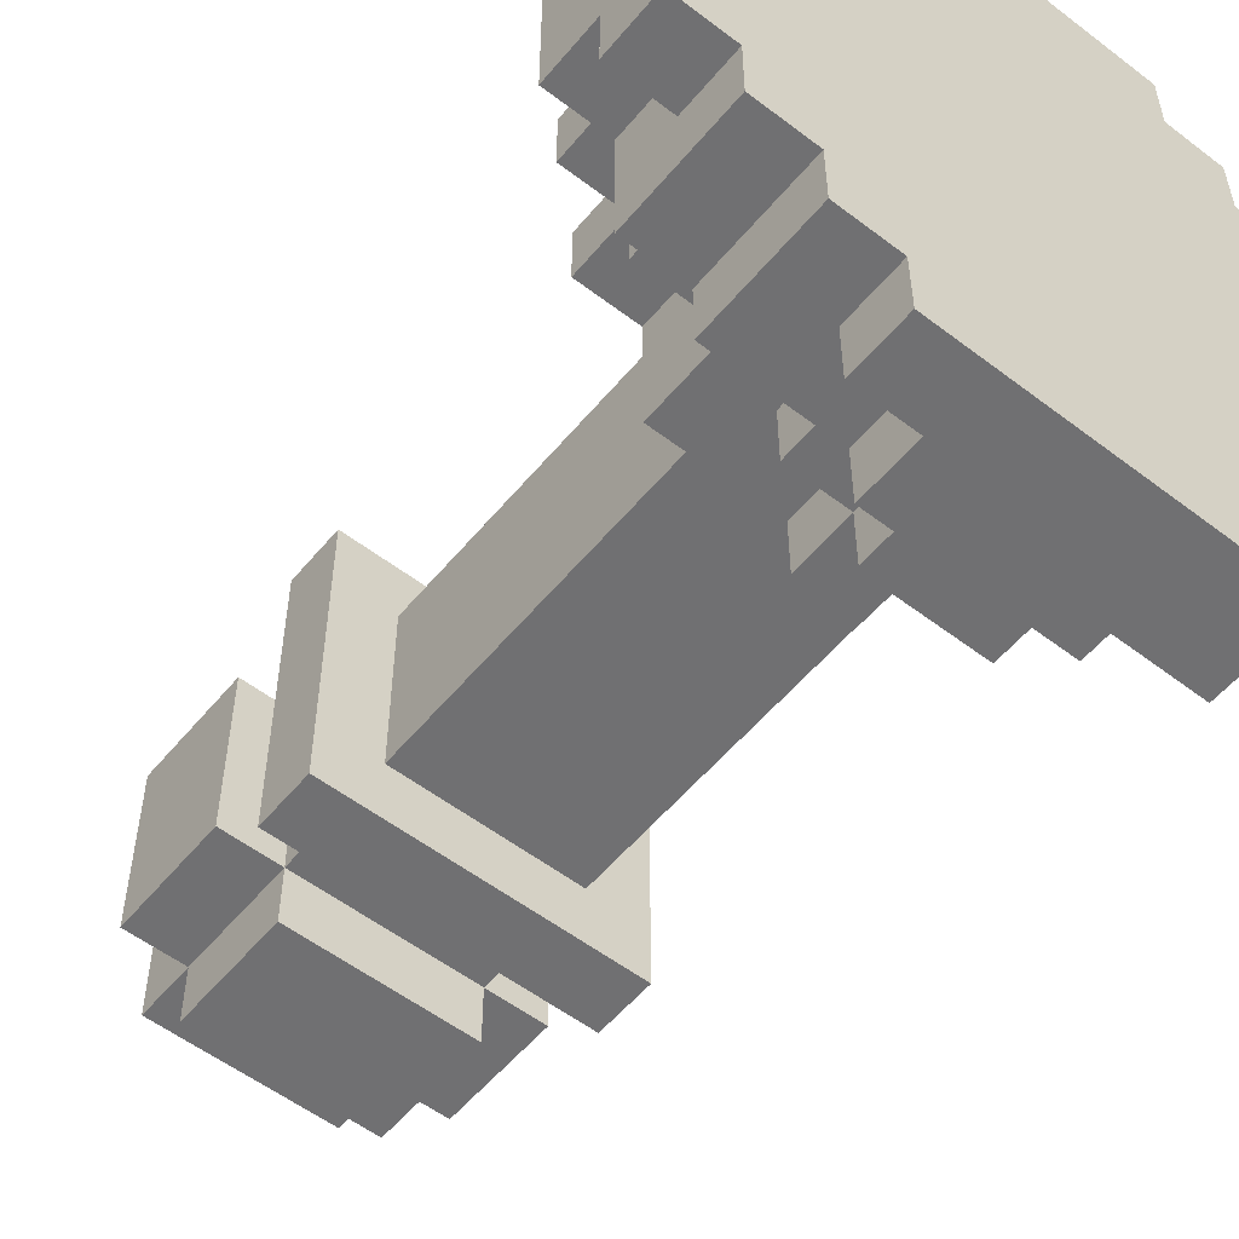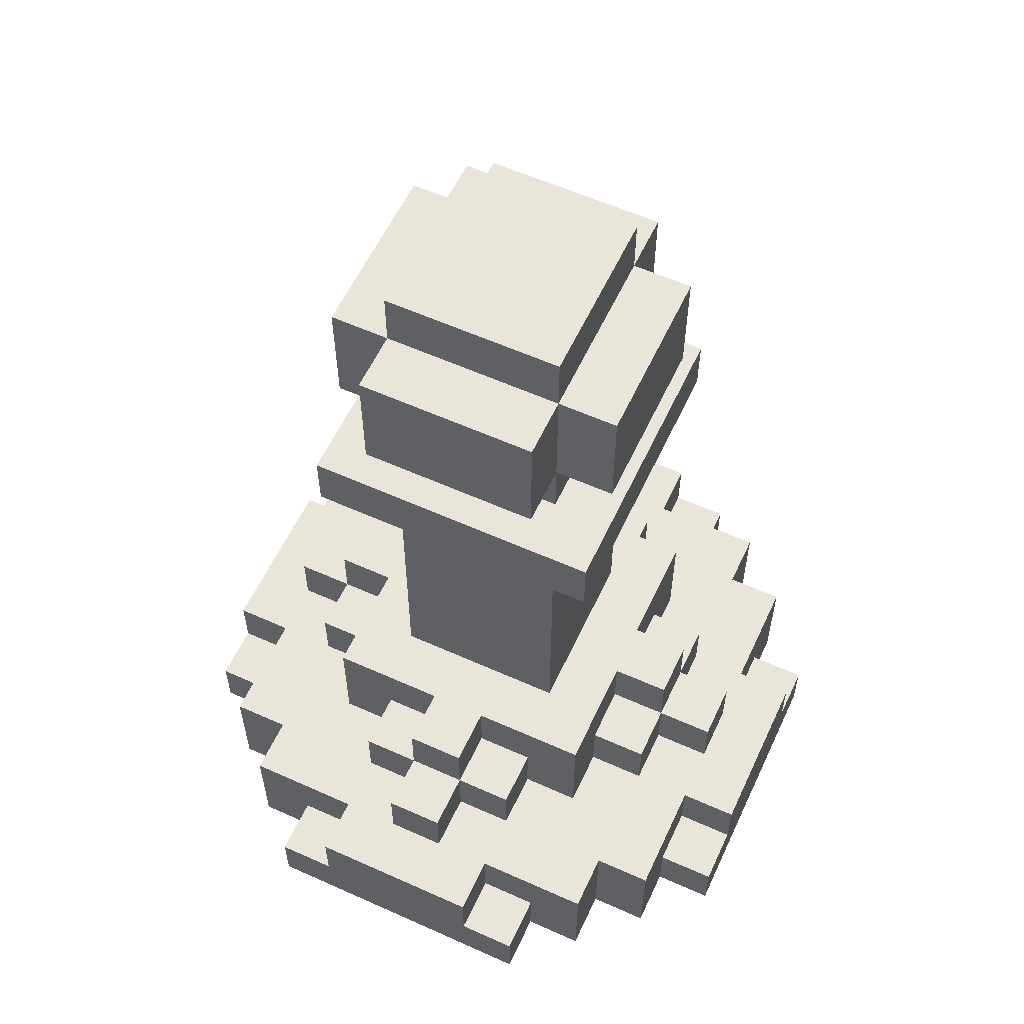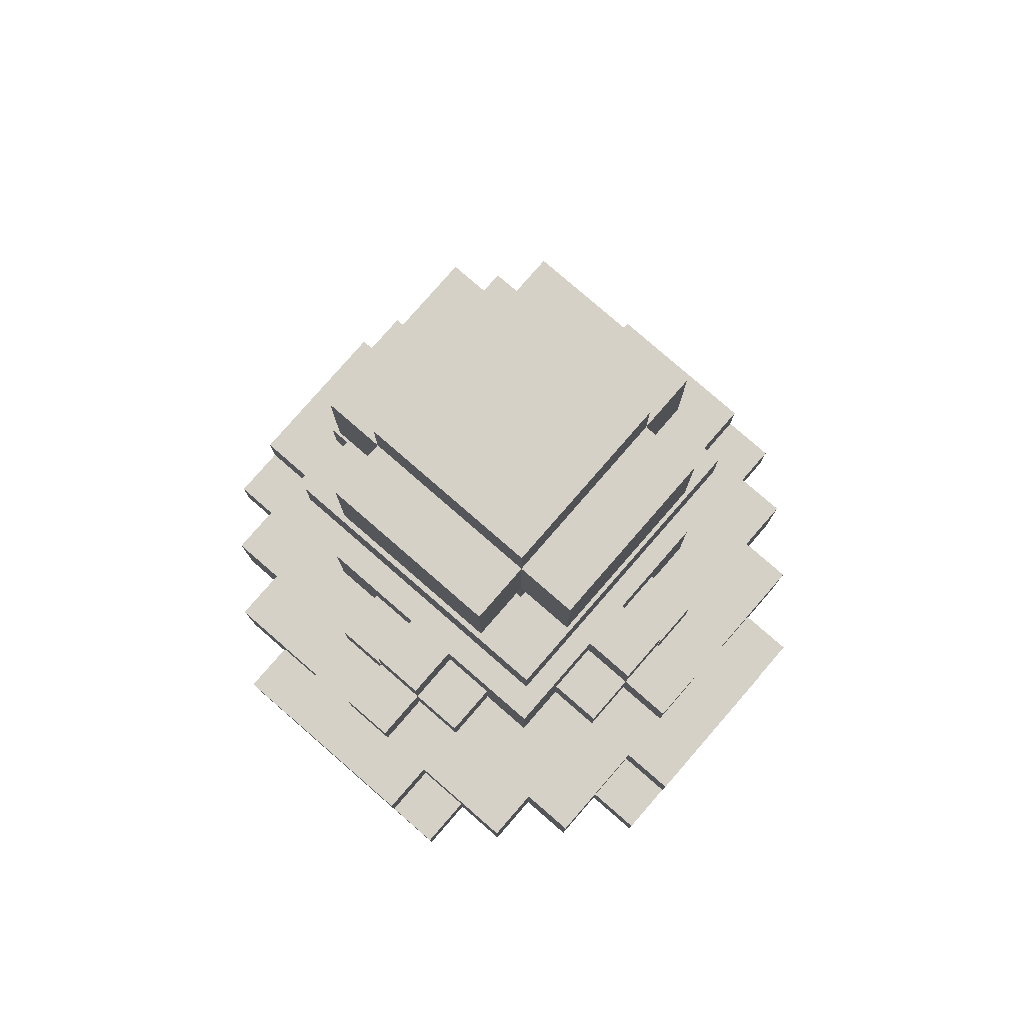
<metadata>
{"format":"obj","ext":"obj","renderer":"f3d","projection":"perspective","resolution":1024,"background":"white","views":[{"elev":-55.0,"azim":-38.9,"up":"+Z"},{"elev":58.5,"azim":-155.1,"up":"+Y"},{"elev":79.4,"azim":41.0,"up":"+Y"}]}
</metadata>
<code>
g BishopWhite
v -5 0 3
v -5 0 -2
v -5 1 3
v -5 1 2
v -5 1 -1
v -5 1 -2
v -5 2 2
v -5 2 -1
v -4 0 4
v -4 0 3
v -4 0 -2
v -4 0 -3
v -4 1 3
v -4 1 2
v -4 1 -1
v -4 1 -2
v -4 2 4
v -4 2 2
v -4 2 1
v -4 2 -0
v -4 2 -1
v -4 2 -3
v -4 3 1
v -4 3 -0
v -3 0 5
v -3 0 4
v -3 0 -3
v -3 0 -4
v -3 2 5
v -3 2 4
v -3 2 2
v -3 2 1
v -3 2 -0
v -3 2 -1
v -3 2 -3
v -3 2 -4
v -3 3 2
v -3 3 1
v -3 3 -0
v -3 3 -1
v -3 4 1
v -3 4 -0
v -2 0 6
v -2 0 5
v -2 0 -4
v -2 0 -5
v -2 1 6
v -2 1 5
v -2 1 -4
v -2 1 -5
v -2 2 3
v -2 2 2
v -2 2 -1
v -2 2 -2
v -2 3 2
v -2 3 1
v -2 3 -0
v -2 3 -1
v -2 4 3
v -2 4 2
v -2 4 1
v -2 4 -0
v -2 4 -1
v -2 4 -2
v -2 10 3
v -2 10 -2
v -2 11 3
v -2 11 -2
v -2 12 2
v -2 12 -1
v -2 14 2
v -2 14 -1
v -1 1 6
v -1 1 5
v -1 1 -4
v -1 1 -5
v -1 2 6
v -1 2 5
v -1 2 4
v -1 2 3
v -1 2 -2
v -1 2 -3
v -1 2 -4
v -1 2 -5
v -1 3 4
v -1 3 3
v -1 3 -2
v -1 3 -3
v -1 4 2
v -1 4 1
v -1 4 -0
v -1 4 -1
v -1 10 2
v -1 10 -1
v -1 11 2
v -1 11 -1
v -1 12 3
v -1 12 2
v -1 12 -1
v -1 12 -2
v -1 14 3
v -1 14 2
v -1 14 -1
v -1 14 -2
v -1 15 2
v -1 15 -1
v 0 2 5
v 0 2 4
v 0 2 -3
v 0 2 -4
v 0 3 5
v 0 3 4
v 0 3 3
v 0 3 -2
v 0 3 -3
v 0 3 -4
v 0 4 4
v 0 4 3
v 0 4 -2
v 0 4 -3
v 1 2 5
v 1 2 4
v 1 2 -3
v 1 2 -4
v 1 3 5
v 1 3 4
v 1 3 3
v 1 3 -2
v 1 3 -3
v 1 3 -4
v 1 4 4
v 1 4 3
v 1 4 -2
v 1 4 -3
v 2 1 6
v 2 1 5
v 2 1 -4
v 2 1 -5
v 2 2 6
v 2 2 5
v 2 2 4
v 2 2 3
v 2 2 -2
v 2 2 -3
v 2 2 -4
v 2 2 -5
v 2 3 4
v 2 3 3
v 2 3 -2
v 2 3 -3
v 2 4 2
v 2 4 1
v 2 4 -0
v 2 4 -1
v 2 10 2
v 2 10 -1
v 2 11 2
v 2 11 -1
v 2 12 3
v 2 12 2
v 2 12 -1
v 2 12 -2
v 2 14 3
v 2 14 2
v 2 14 -1
v 2 14 -2
v 2 15 2
v 2 15 -1
v 3 0 6
v 3 0 5
v 3 0 -4
v 3 0 -5
v 3 1 6
v 3 1 5
v 3 1 -4
v 3 1 -5
v 3 2 3
v 3 2 2
v 3 2 -1
v 3 2 -2
v 3 3 2
v 3 3 1
v 3 3 -0
v 3 3 -1
v 3 4 3
v 3 4 2
v 3 4 1
v 3 4 -0
v 3 4 -1
v 3 4 -2
v 3 10 3
v 3 10 -2
v 3 11 3
v 3 11 -2
v 3 12 2
v 3 12 -1
v 3 14 2
v 3 14 -1
v 4 0 5
v 4 0 4
v 4 0 -3
v 4 0 -4
v 4 2 5
v 4 2 4
v 4 2 2
v 4 2 1
v 4 2 -0
v 4 2 -1
v 4 2 -3
v 4 2 -4
v 4 3 2
v 4 3 1
v 4 3 -0
v 4 3 -1
v 4 4 1
v 4 4 -0
v 5 0 4
v 5 0 3
v 5 0 -2
v 5 0 -3
v 5 1 3
v 5 1 2
v 5 1 -1
v 5 1 -2
v 5 2 4
v 5 2 2
v 5 2 1
v 5 2 -0
v 5 2 -1
v 5 2 -3
v 5 3 1
v 5 3 -0
v 6 0 3
v 6 0 -2
v 6 1 3
v 6 1 2
v 6 1 -1
v 6 1 -2
v 6 2 2
v 6 2 -1
v -2 0 6
v -2 1 6
v -1 1 6
v -1 2 6
v 2 1 6
v 2 2 6
v 3 0 6
v 3 1 6
v -3 0 5
v -3 2 5
v -2 0 5
v -2 1 5
v -1 1 5
v -1 2 5
v 0 2 5
v 0 3 5
v 1 2 5
v 1 3 5
v 2 1 5
v 2 2 5
v 3 0 5
v 3 1 5
v 4 0 5
v 4 2 5
v -4 0 4
v -4 2 4
v -3 0 4
v -3 2 4
v -1 2 4
v -1 3 4
v 0 2 4
v 0 3 4
v 0 4 4
v 1 2 4
v 1 3 4
v 1 4 4
v 2 2 4
v 2 3 4
v 4 0 4
v 4 2 4
v 5 0 4
v 5 2 4
v -5 0 3
v -5 1 3
v -4 0 3
v -4 1 3
v -2 2 3
v -2 4 3
v -2 10 3
v -2 11 3
v -1 2 3
v -1 3 3
v -1 4 3
v -1 12 3
v -1 14 3
v 0 3 3
v 0 4 3
v 1 3 3
v 1 4 3
v 2 2 3
v 2 3 3
v 2 4 3
v 2 12 3
v 2 14 3
v 3 2 3
v 3 4 3
v 3 10 3
v 3 11 3
v 5 0 3
v 5 1 3
v 6 0 3
v 6 1 3
v -5 1 2
v -5 2 2
v -4 1 2
v -4 2 2
v -3 2 2
v -3 3 2
v -2 2 2
v -2 3 2
v -2 12 2
v -2 14 2
v -1 4 2
v -1 10 2
v -1 11 2
v -1 12 2
v -1 14 2
v -1 15 2
v 0 4 2
v 1 4 2
v 2 4 2
v 2 10 2
v 2 11 2
v 2 12 2
v 2 14 2
v 2 15 2
v 3 2 2
v 3 3 2
v 3 12 2
v 3 14 2
v 4 2 2
v 4 3 2
v 5 1 2
v 5 2 2
v 6 1 2
v 6 2 2
v -4 2 1
v -4 3 1
v -3 2 1
v -3 3 1
v -3 4 1
v -2 3 1
v -2 4 1
v 3 3 1
v 3 4 1
v 4 2 1
v 4 3 1
v 4 4 1
v 5 2 1
v 5 3 1
v -4 2 -0
v -4 3 -0
v -3 2 -0
v -3 3 -0
v -3 4 -0
v -2 3 -0
v -2 4 -0
v 3 3 -0
v 3 4 -0
v 4 2 -0
v 4 3 -0
v 4 4 -0
v 5 2 -0
v 5 3 -0
v -5 1 -1
v -5 2 -1
v -4 1 -1
v -4 2 -1
v -3 2 -1
v -3 3 -1
v -2 2 -1
v -2 3 -1
v -2 12 -1
v -2 14 -1
v -1 4 -1
v -1 10 -1
v -1 11 -1
v -1 12 -1
v -1 14 -1
v -1 15 -1
v 0 4 -1
v 1 4 -1
v 2 4 -1
v 2 10 -1
v 2 11 -1
v 2 12 -1
v 2 14 -1
v 2 15 -1
v 3 2 -1
v 3 3 -1
v 3 12 -1
v 3 14 -1
v 4 2 -1
v 4 3 -1
v 5 1 -1
v 5 2 -1
v 6 1 -1
v 6 2 -1
v -5 0 -2
v -5 1 -2
v -4 0 -2
v -4 1 -2
v -2 2 -2
v -2 4 -2
v -2 10 -2
v -2 11 -2
v -1 2 -2
v -1 3 -2
v -1 4 -2
v -1 12 -2
v -1 14 -2
v 0 3 -2
v 0 4 -2
v 1 3 -2
v 1 4 -2
v 2 2 -2
v 2 3 -2
v 2 4 -2
v 2 12 -2
v 2 14 -2
v 3 2 -2
v 3 4 -2
v 3 10 -2
v 3 11 -2
v 5 0 -2
v 5 1 -2
v 6 0 -2
v 6 1 -2
v -4 0 -3
v -4 2 -3
v -3 0 -3
v -3 2 -3
v -1 2 -3
v -1 3 -3
v 0 2 -3
v 0 3 -3
v 0 4 -3
v 1 2 -3
v 1 3 -3
v 1 4 -3
v 2 2 -3
v 2 3 -3
v 4 0 -3
v 4 2 -3
v 5 0 -3
v 5 2 -3
v -3 0 -4
v -3 2 -4
v -2 0 -4
v -2 1 -4
v -1 1 -4
v -1 2 -4
v 0 2 -4
v 0 3 -4
v 1 2 -4
v 1 3 -4
v 2 1 -4
v 2 2 -4
v 3 0 -4
v 3 1 -4
v 4 0 -4
v 4 2 -4
v -2 0 -5
v -2 1 -5
v -1 1 -5
v -1 2 -5
v 2 1 -5
v 2 2 -5
v 3 0 -5
v 3 1 -5
v -2 0 6
v 3 0 6
v -3 0 5
v -2 0 5
v 3 0 5
v 4 0 5
v -4 0 4
v -3 0 4
v 4 0 4
v 5 0 4
v -5 0 3
v -4 0 3
v 5 0 3
v 6 0 3
v -5 0 -2
v -4 0 -2
v 5 0 -2
v 6 0 -2
v -4 0 -3
v -3 0 -3
v 4 0 -3
v 5 0 -3
v -3 0 -4
v -2 0 -4
v 3 0 -4
v 4 0 -4
v -2 0 -5
v 3 0 -5
v -2 10 3
v 3 10 3
v -1 10 2
v 2 10 2
v -1 10 -1
v 2 10 -1
v -2 10 -2
v 3 10 -2
v -1 12 3
v 2 12 3
v -2 12 2
v -1 12 2
v 2 12 2
v 3 12 2
v -2 12 -1
v -1 12 -1
v 2 12 -1
v 3 12 -1
v -1 12 -2
v 2 12 -2
v -2 1 6
v -1 1 6
v 2 1 6
v 3 1 6
v -2 1 5
v -1 1 5
v 2 1 5
v 3 1 5
v -5 1 3
v -4 1 3
v 5 1 3
v 6 1 3
v -5 1 2
v -4 1 2
v 5 1 2
v 6 1 2
v -5 1 -1
v -4 1 -1
v 5 1 -1
v 6 1 -1
v -5 1 -2
v -4 1 -2
v 5 1 -2
v 6 1 -2
v -2 1 -4
v -1 1 -4
v 2 1 -4
v 3 1 -4
v -2 1 -5
v -1 1 -5
v 2 1 -5
v 3 1 -5
v -1 2 6
v 2 2 6
v -3 2 5
v -1 2 5
v 0 2 5
v 1 2 5
v 2 2 5
v 4 2 5
v -4 2 4
v -3 2 4
v -1 2 4
v 0 2 4
v 1 2 4
v 2 2 4
v 4 2 4
v 5 2 4
v -2 2 3
v -1 2 3
v 2 2 3
v 3 2 3
v -5 2 2
v -4 2 2
v -3 2 2
v -2 2 2
v 3 2 2
v 4 2 2
v 5 2 2
v 6 2 2
v -4 2 1
v -3 2 1
v 4 2 1
v 5 2 1
v -4 2 -0
v -3 2 -0
v 4 2 -0
v 5 2 -0
v -5 2 -1
v -4 2 -1
v -3 2 -1
v -2 2 -1
v 3 2 -1
v 4 2 -1
v 5 2 -1
v 6 2 -1
v -2 2 -2
v -1 2 -2
v 2 2 -2
v 3 2 -2
v -4 2 -3
v -3 2 -3
v -1 2 -3
v 0 2 -3
v 1 2 -3
v 2 2 -3
v 4 2 -3
v 5 2 -3
v -3 2 -4
v -1 2 -4
v 0 2 -4
v 1 2 -4
v 2 2 -4
v 4 2 -4
v -1 2 -5
v 2 2 -5
v 0 3 5
v 1 3 5
v -1 3 4
v 0 3 4
v 1 3 4
v 2 3 4
v -1 3 3
v 0 3 3
v 1 3 3
v 2 3 3
v -3 3 2
v -2 3 2
v 3 3 2
v 4 3 2
v -4 3 1
v -3 3 1
v -2 3 1
v 3 3 1
v 4 3 1
v 5 3 1
v -4 3 -0
v -3 3 -0
v -2 3 -0
v 3 3 -0
v 4 3 -0
v 5 3 -0
v -3 3 -1
v -2 3 -1
v 3 3 -1
v 4 3 -1
v -1 3 -2
v 0 3 -2
v 1 3 -2
v 2 3 -2
v -1 3 -3
v 0 3 -3
v 1 3 -3
v 2 3 -3
v 0 3 -4
v 1 3 -4
v 0 4 4
v 1 4 4
v -2 4 3
v -1 4 3
v 0 4 3
v 1 4 3
v 2 4 3
v 3 4 3
v -2 4 2
v -1 4 2
v 0 4 2
v 1 4 2
v 2 4 2
v 3 4 2
v -3 4 1
v -2 4 1
v -1 4 1
v 2 4 1
v 3 4 1
v 4 4 1
v -3 4 -0
v -2 4 -0
v -1 4 -0
v 2 4 -0
v 3 4 -0
v 4 4 -0
v -2 4 -1
v -1 4 -1
v 0 4 -1
v 1 4 -1
v 2 4 -1
v 3 4 -1
v -2 4 -2
v -1 4 -2
v 0 4 -2
v 1 4 -2
v 2 4 -2
v 3 4 -2
v 0 4 -3
v 1 4 -3
v -2 11 3
v 3 11 3
v -1 11 2
v 2 11 2
v -1 11 -1
v 2 11 -1
v -2 11 -2
v 3 11 -2
v -1 14 3
v 2 14 3
v -2 14 2
v -1 14 2
v 2 14 2
v 3 14 2
v -2 14 -1
v -1 14 -1
v 2 14 -1
v 3 14 -1
v -1 14 -2
v 2 14 -2
v -1 15 2
v 2 15 2
v -1 15 -1
v 2 15 -1
f 3 2 1
f 4 2 3
f 5 2 4
f 6 2 5
f 7 5 4
f 8 5 7
f 13 10 9
f 16 12 11
f 17 14 13
f 17 13 9
f 18 14 17
f 21 16 15
f 22 12 16
f 22 16 21
f 23 20 19
f 24 20 23
f 29 26 25
f 30 26 29
f 35 28 27
f 36 28 35
f 37 32 31
f 38 32 37
f 39 34 33
f 40 34 39
f 41 39 38
f 42 39 41
f 47 44 43
f 48 44 47
f 49 46 45
f 50 46 49
f 55 52 51
f 58 54 53
f 59 55 51
f 60 56 55
f 60 55 59
f 61 56 60
f 62 58 57
f 63 54 58
f 63 58 62
f 64 54 63
f 67 66 65
f 68 66 67
f 71 70 69
f 72 70 71
f 77 74 73
f 78 74 77
f 83 76 75
f 84 76 83
f 85 80 79
f 86 80 85
f 87 82 81
f 88 82 87
f 93 90 89
f 93 92 91
f 93 91 90
f 94 92 93
f 98 96 95
f 99 96 98
f 101 98 97
f 102 98 101
f 103 100 99
f 104 100 103
f 105 103 102
f 106 103 105
f 111 108 107
f 112 108 111
f 115 110 109
f 116 110 115
f 117 113 112
f 118 113 117
f 119 115 114
f 120 115 119
f 121 122 125
f 125 122 126
f 123 124 129
f 129 124 130
f 126 127 131
f 131 127 132
f 128 129 133
f 133 129 134
f 135 136 139
f 139 136 140
f 137 138 145
f 145 138 146
f 141 142 147
f 147 142 148
f 143 144 149
f 149 144 150
f 151 152 155
f 153 154 155
f 152 153 155
f 155 154 156
f 157 158 160
f 160 158 161
f 159 160 163
f 163 160 164
f 161 162 165
f 165 162 166
f 164 165 167
f 167 165 168
f 169 170 173
f 173 170 174
f 171 172 175
f 175 172 176
f 177 178 181
f 179 180 184
f 177 181 185
f 181 182 186
f 185 181 186
f 186 182 187
f 183 184 188
f 184 180 189
f 188 184 189
f 189 180 190
f 191 192 193
f 193 192 194
f 195 196 197
f 197 196 198
f 199 200 203
f 203 200 204
f 201 202 209
f 209 202 210
f 205 206 211
f 211 206 212
f 207 208 213
f 213 208 214
f 212 213 215
f 215 213 216
f 217 218 221
f 219 220 224
f 221 222 225
f 217 221 225
f 225 222 226
f 223 224 229
f 224 220 230
f 229 224 230
f 227 228 231
f 231 228 232
f 233 234 235
f 235 234 236
f 236 234 237
f 237 234 238
f 236 237 239
f 239 237 240
f 243 242 241
f 245 243 241
f 245 244 243
f 246 244 245
f 247 245 241
f 248 245 247
f 251 250 249
f 252 250 251
f 253 250 252
f 254 250 253
f 257 256 255
f 258 256 257
f 262 260 259
f 263 262 261
f 264 260 262
f 264 262 263
f 267 266 265
f 268 266 267
f 271 270 269
f 272 270 271
f 275 273 272
f 276 273 275
f 277 275 274
f 278 275 277
f 281 280 279
f 282 280 281
f 285 284 283
f 286 284 285
f 291 288 287
f 292 288 291
f 293 288 292
f 296 293 292
f 297 293 296
f 301 299 298
f 302 299 301
f 303 295 294
f 304 295 303
f 305 302 301
f 305 301 300
f 306 302 305
f 307 290 289
f 308 290 307
f 311 310 309
f 312 310 311
f 315 314 313
f 316 314 315
f 319 318 317
f 320 318 319
f 326 322 321
f 327 322 326
f 329 324 323
f 330 324 329
f 331 324 330
f 332 324 331
f 333 326 325
f 334 326 333
f 335 328 327
f 336 328 335
f 339 335 334
f 340 335 339
f 341 338 337
f 342 338 341
f 345 344 343
f 346 344 345
f 349 348 347
f 350 348 349
f 352 351 350
f 353 351 352
f 357 355 354
f 358 355 357
f 359 357 356
f 360 357 359
f 361 362 363
f 363 362 364
f 364 365 366
f 366 365 367
f 368 369 371
f 371 369 372
f 370 371 373
f 373 371 374
f 375 376 377
f 377 376 378
f 379 380 381
f 381 380 382
f 383 384 388
f 388 384 389
f 385 386 391
f 391 386 392
f 392 386 393
f 393 386 394
f 387 388 395
f 395 388 396
f 389 390 397
f 397 390 398
f 396 397 401
f 401 397 402
f 399 400 403
f 403 400 404
f 405 406 407
f 407 406 408
f 409 410 411
f 411 410 412
f 413 414 417
f 417 414 418
f 418 414 419
f 418 419 422
f 422 419 423
f 424 425 427
f 427 425 428
f 420 421 429
f 429 421 430
f 427 428 431
f 426 427 431
f 431 428 432
f 415 416 433
f 433 416 434
f 435 436 437
f 437 436 438
f 439 440 441
f 441 440 442
f 443 444 445
f 445 444 446
f 446 447 449
f 449 447 450
f 448 449 451
f 451 449 452
f 453 454 455
f 455 454 456
f 457 458 459
f 459 458 460
f 460 458 461
f 461 458 462
f 463 464 465
f 465 464 466
f 467 468 470
f 469 470 471
f 470 468 472
f 471 470 472
f 473 474 475
f 473 475 477
f 475 476 477
f 477 476 478
f 473 477 479
f 479 477 480
f 484 482 481
f 485 482 484
f 488 484 483
f 488 486 485
f 488 485 484
f 489 486 488
f 492 488 487
f 492 490 489
f 492 489 488
f 493 490 492
f 495 492 491
f 495 494 493
f 495 493 492
f 496 494 495
f 497 494 496
f 498 494 497
f 499 497 496
f 500 497 499
f 501 497 500
f 502 497 501
f 503 501 500
f 504 501 503
f 505 501 504
f 506 501 505
f 507 505 504
f 508 505 507
f 511 510 509
f 512 510 511
f 513 511 509
f 514 510 512
f 515 513 509
f 515 514 513
f 516 510 514
f 516 514 515
f 520 518 517
f 521 518 520
f 523 520 519
f 524 520 523
f 525 522 521
f 526 522 525
f 527 525 524
f 528 525 527
f 529 530 533
f 533 530 534
f 531 532 535
f 535 532 536
f 537 538 541
f 541 538 542
f 539 540 543
f 543 540 544
f 545 546 549
f 549 546 550
f 547 548 551
f 551 548 552
f 553 554 557
f 557 554 558
f 555 556 559
f 559 556 560
f 561 562 564
f 564 562 565
f 565 562 566
f 566 562 567
f 563 564 570
f 564 565 570
f 570 565 571
f 571 565 572
f 566 567 573
f 567 568 573
f 573 568 574
f 574 568 575
f 570 571 577
f 569 570 577
f 577 571 578
f 575 576 579
f 574 575 579
f 579 576 580
f 569 577 582
f 582 577 583
f 583 577 584
f 580 576 585
f 585 576 586
f 586 576 587
f 581 582 589
f 582 583 589
f 589 583 590
f 587 588 591
f 586 587 591
f 591 588 592
f 581 589 593
f 592 588 596
f 593 594 597
f 581 593 597
f 597 594 598
f 598 594 599
f 595 596 602
f 596 588 603
f 602 596 603
f 603 588 604
f 599 600 605
f 598 599 605
f 601 602 608
f 602 603 608
f 605 606 609
f 598 605 609
f 609 606 610
f 610 606 611
f 607 608 614
f 608 603 615
f 614 608 615
f 615 603 616
f 611 612 617
f 610 611 617
f 617 612 618
f 618 612 619
f 613 614 620
f 614 615 620
f 620 615 621
f 621 615 622
f 618 619 623
f 620 621 623
f 619 620 623
f 623 621 624
f 625 626 628
f 628 626 629
f 627 628 631
f 631 628 632
f 629 630 633
f 633 630 634
f 635 636 640
f 640 636 641
f 637 638 642
f 642 638 643
f 639 640 645
f 645 640 646
f 643 644 649
f 649 644 650
f 646 647 651
f 651 647 652
f 648 649 653
f 653 649 654
f 655 656 659
f 659 656 660
f 657 658 661
f 661 658 662
f 660 661 663
f 663 661 664
f 665 666 669
f 669 666 670
f 667 668 673
f 668 669 674
f 673 668 674
f 669 670 675
f 674 669 675
f 670 671 676
f 675 670 676
f 671 672 677
f 676 671 677
f 677 672 678
f 673 674 680
f 680 674 681
f 677 678 682
f 682 678 683
f 680 681 685
f 679 680 685
f 685 681 686
f 686 681 687
f 682 683 688
f 683 684 688
f 688 684 689
f 689 684 690
f 686 687 691
f 691 687 692
f 688 689 695
f 695 689 696
f 691 692 697
f 692 693 698
f 697 692 698
f 693 694 699
f 698 693 699
f 694 695 700
f 699 694 700
f 695 696 701
f 700 695 701
f 701 696 702
f 699 700 703
f 703 700 704
f 705 706 707
f 707 706 708
f 705 707 709
f 708 706 710
f 705 709 711
f 709 710 711
f 710 706 712
f 711 710 712
f 713 714 716
f 716 714 717
f 715 716 719
f 719 716 720
f 717 718 721
f 721 718 722
f 720 721 723
f 723 721 724
f 725 726 727
f 727 726 728

</code>
